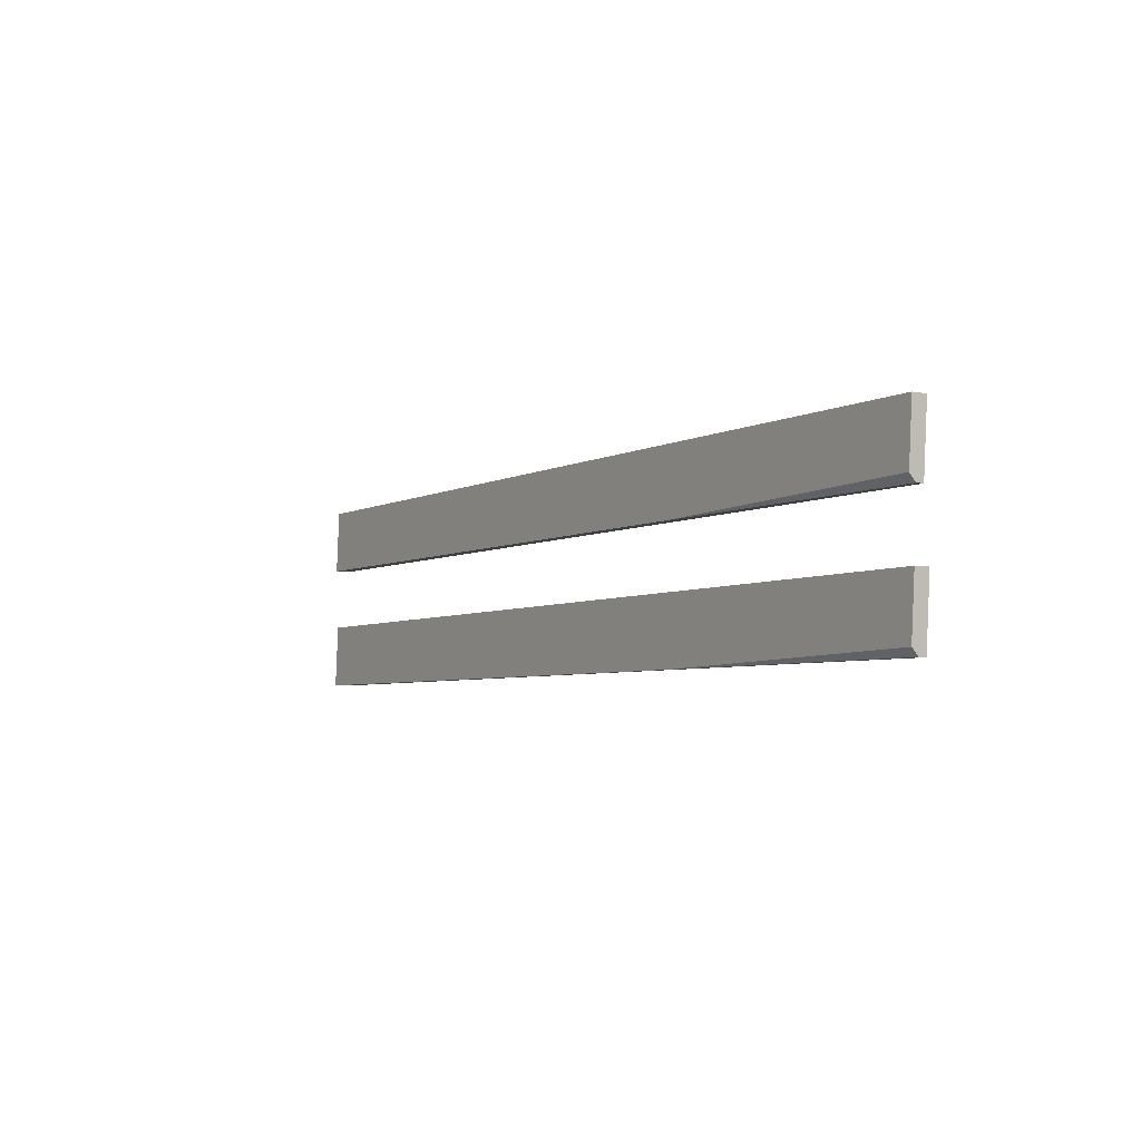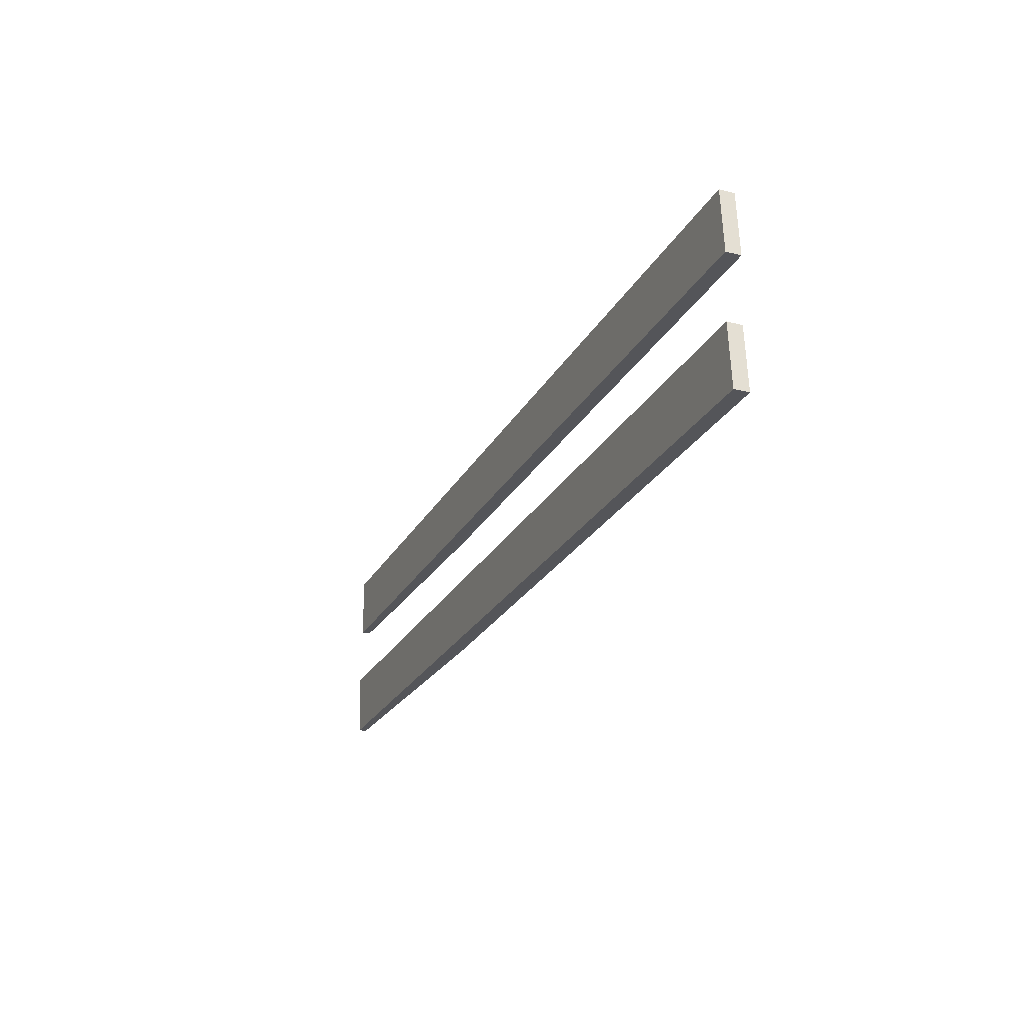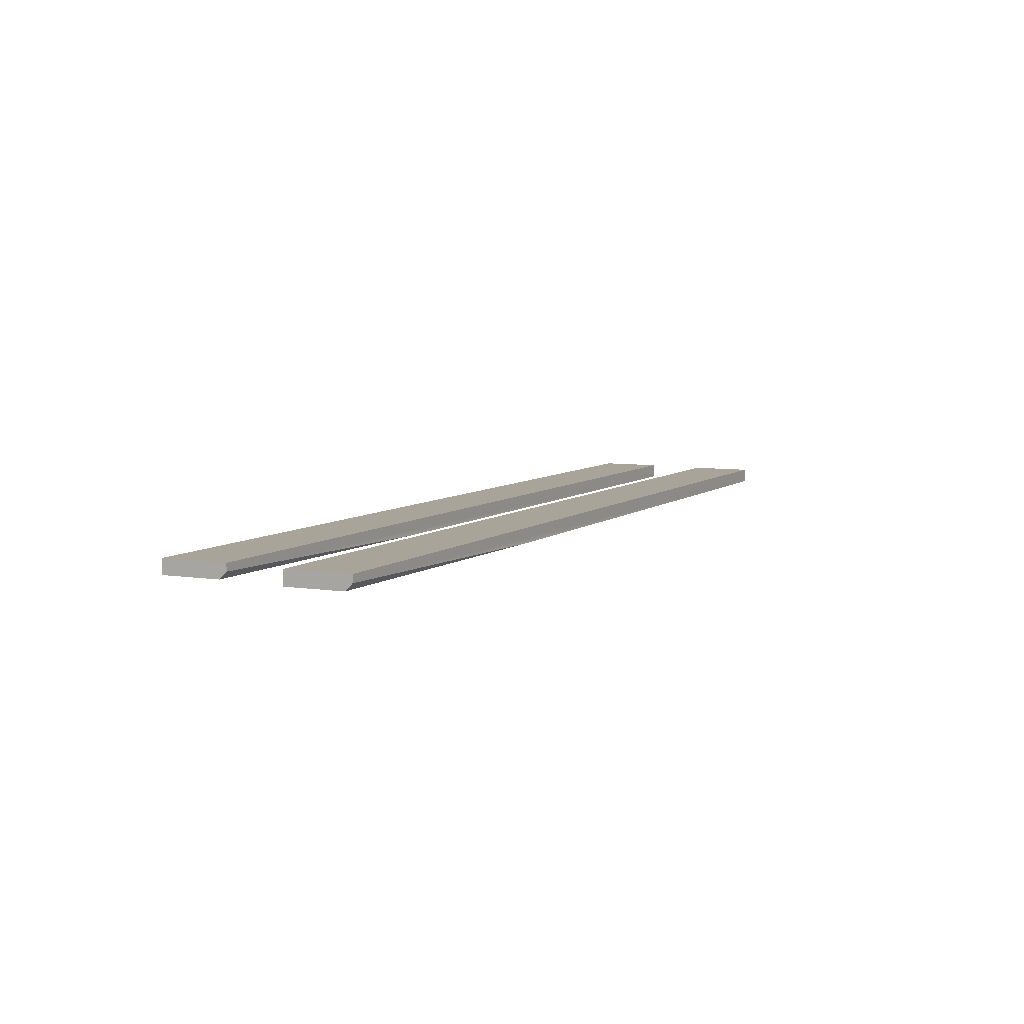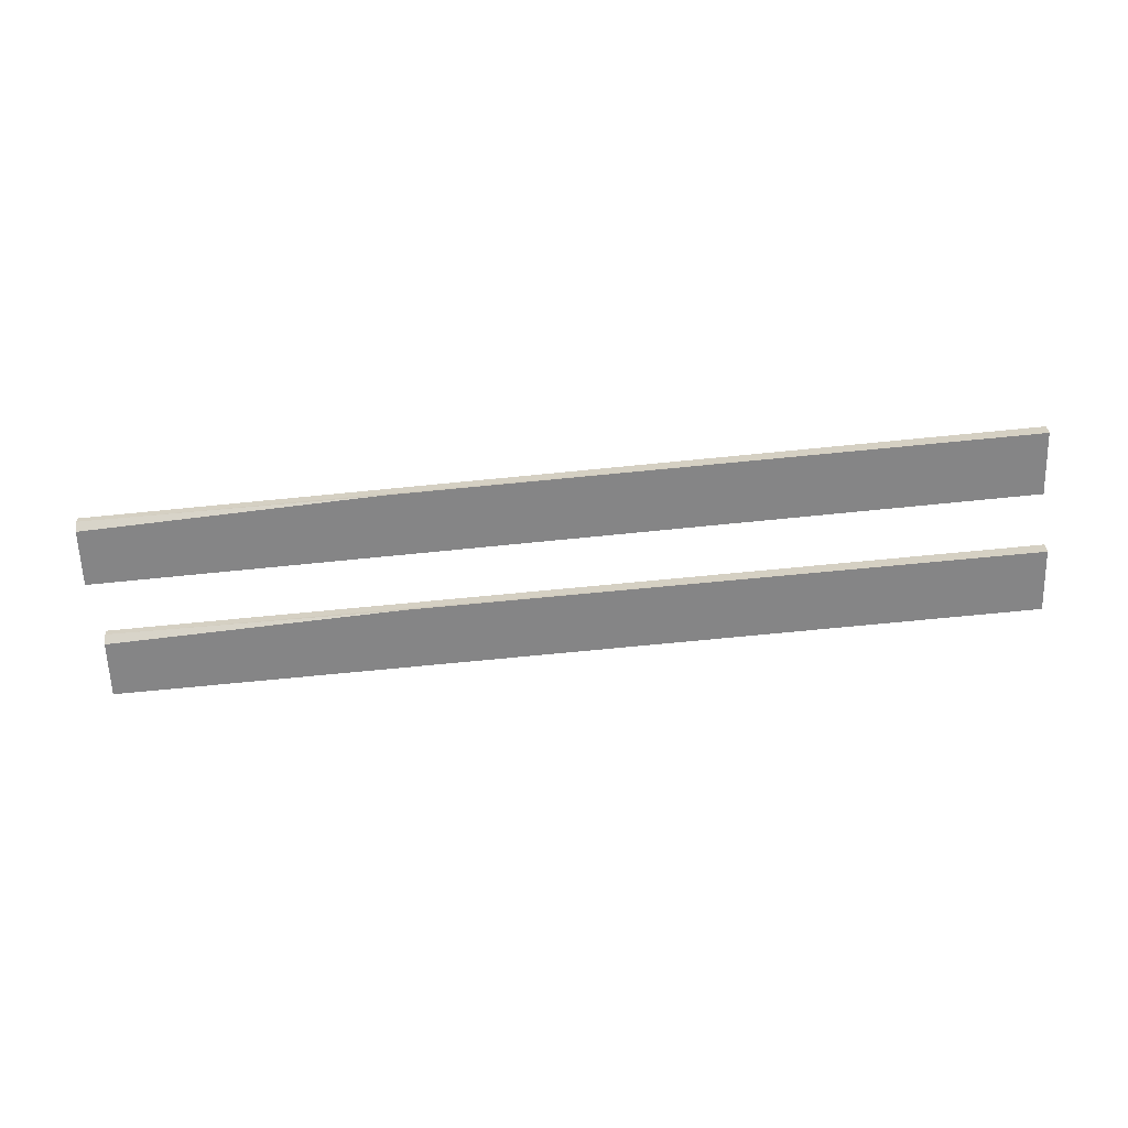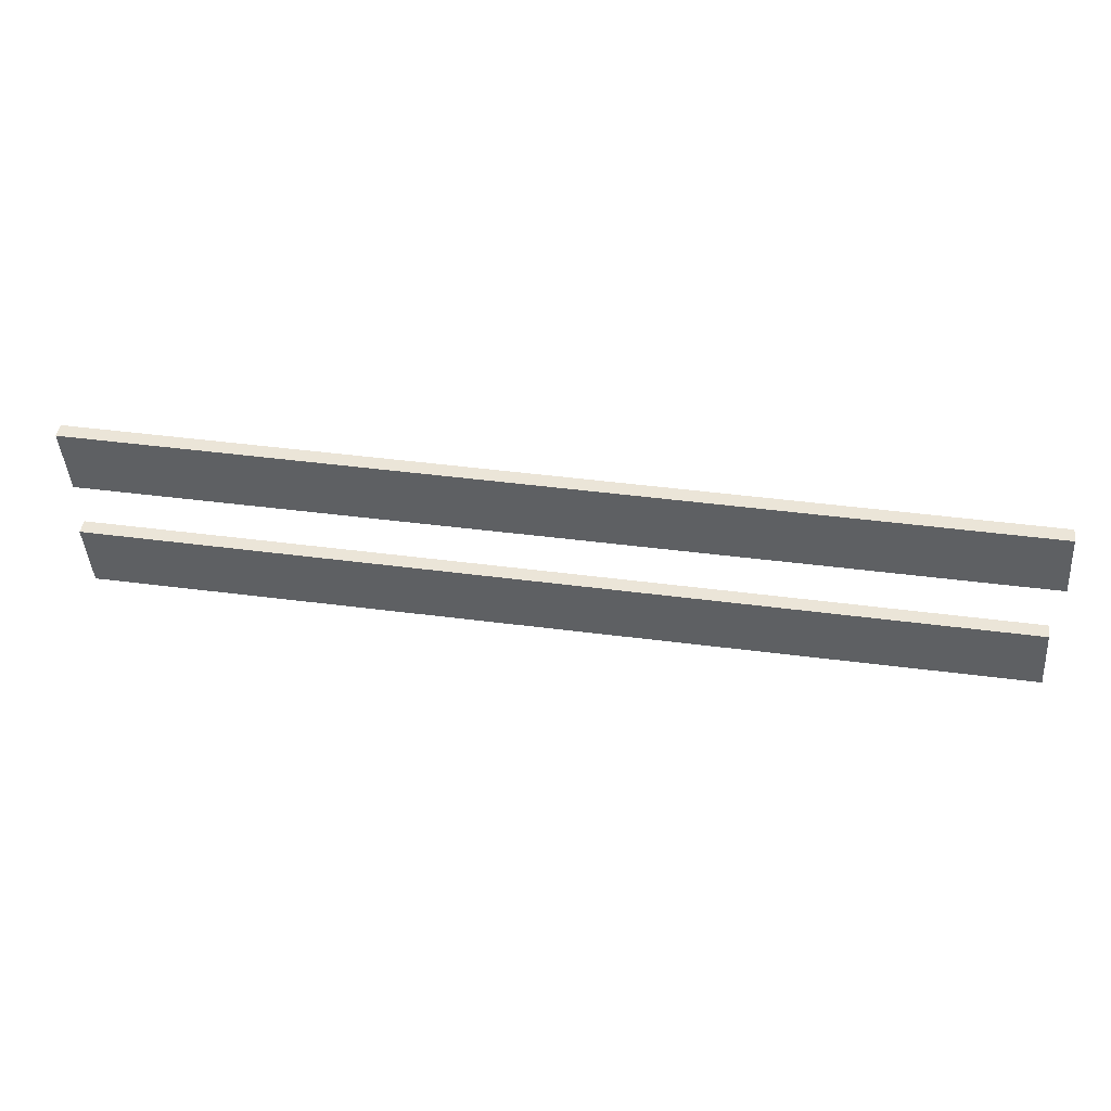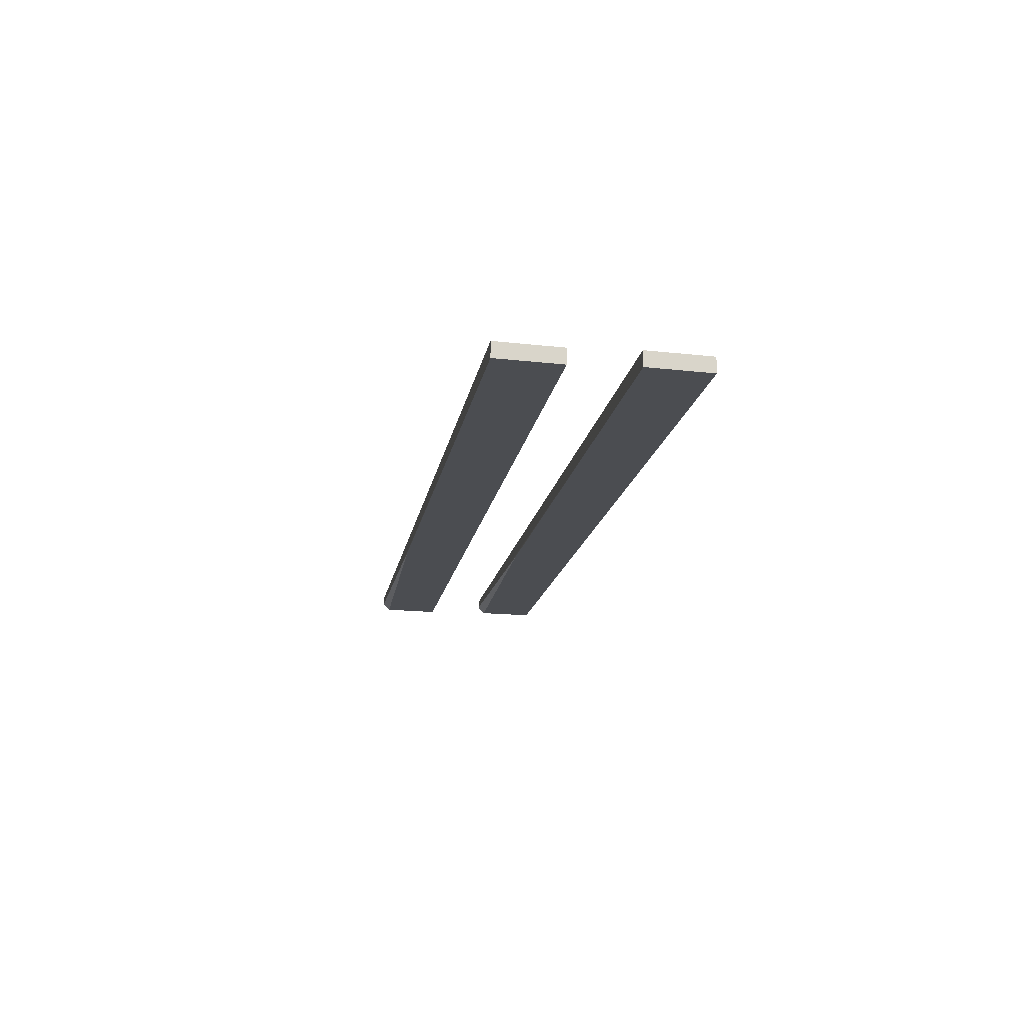
<metadata>
{"format":"obj","ext":"obj","renderer":"f3d","projection":"perspective","resolution":1024,"background":"white","views":[{"elev":-4.9,"azim":-122.8,"up":"+Y"},{"elev":-24.7,"azim":67.4,"up":"+Y"},{"elev":7.3,"azim":-62.4,"up":"+Z"},{"elev":-61.9,"azim":6.1,"up":"+Z"},{"elev":45.9,"azim":8.5,"up":"+Y"},{"elev":-16.0,"azim":80.7,"up":"+Z"}]}
</metadata>
<code>
o WoodPlank_02.004
v 7.061 16.25 2.845
v 7.031 16.67 2.845
v 7.031 16.67 2.751
v 12.97 16.26 2.845
v 12.97 16.26 2.751
v 12.94 16.67 2.845
v 12.94 16.67 2.751
v 8.98 16.25 2.751
v 7.057 16.3 2.751
v 7.061 16.25 2.797
f 3 5 8
f 3 2 6
f 7 6 4
f 10 2 3
f 6 2 1
f 8 10 9
f 5 1 10
f 5 3 7
f 3 8 9
f 3 6 7
f 7 4 5
f 2 10 1
f 10 3 9
f 6 1 4
f 1 5 4
f 5 10 8
o WoodPlank_02.005
v 7.061 17.06 2.845
v 7.031 17.47 2.845
v 7.031 17.47 2.751
v 12.97 17.07 2.845
v 12.97 17.07 2.751
v 12.94 17.47 2.845
v 12.94 17.47 2.751
v 8.98 17.06 2.751
v 7.057 17.1 2.751
v 7.061 17.06 2.797
f 13 15 18
f 13 12 16
f 17 16 14
f 20 12 13
f 16 12 11
f 18 20 19
f 15 11 20
f 15 13 17
f 13 18 19
f 13 16 17
f 17 14 15
f 12 20 11
f 20 13 19
f 16 11 14
f 11 15 14
f 15 20 18

</code>
